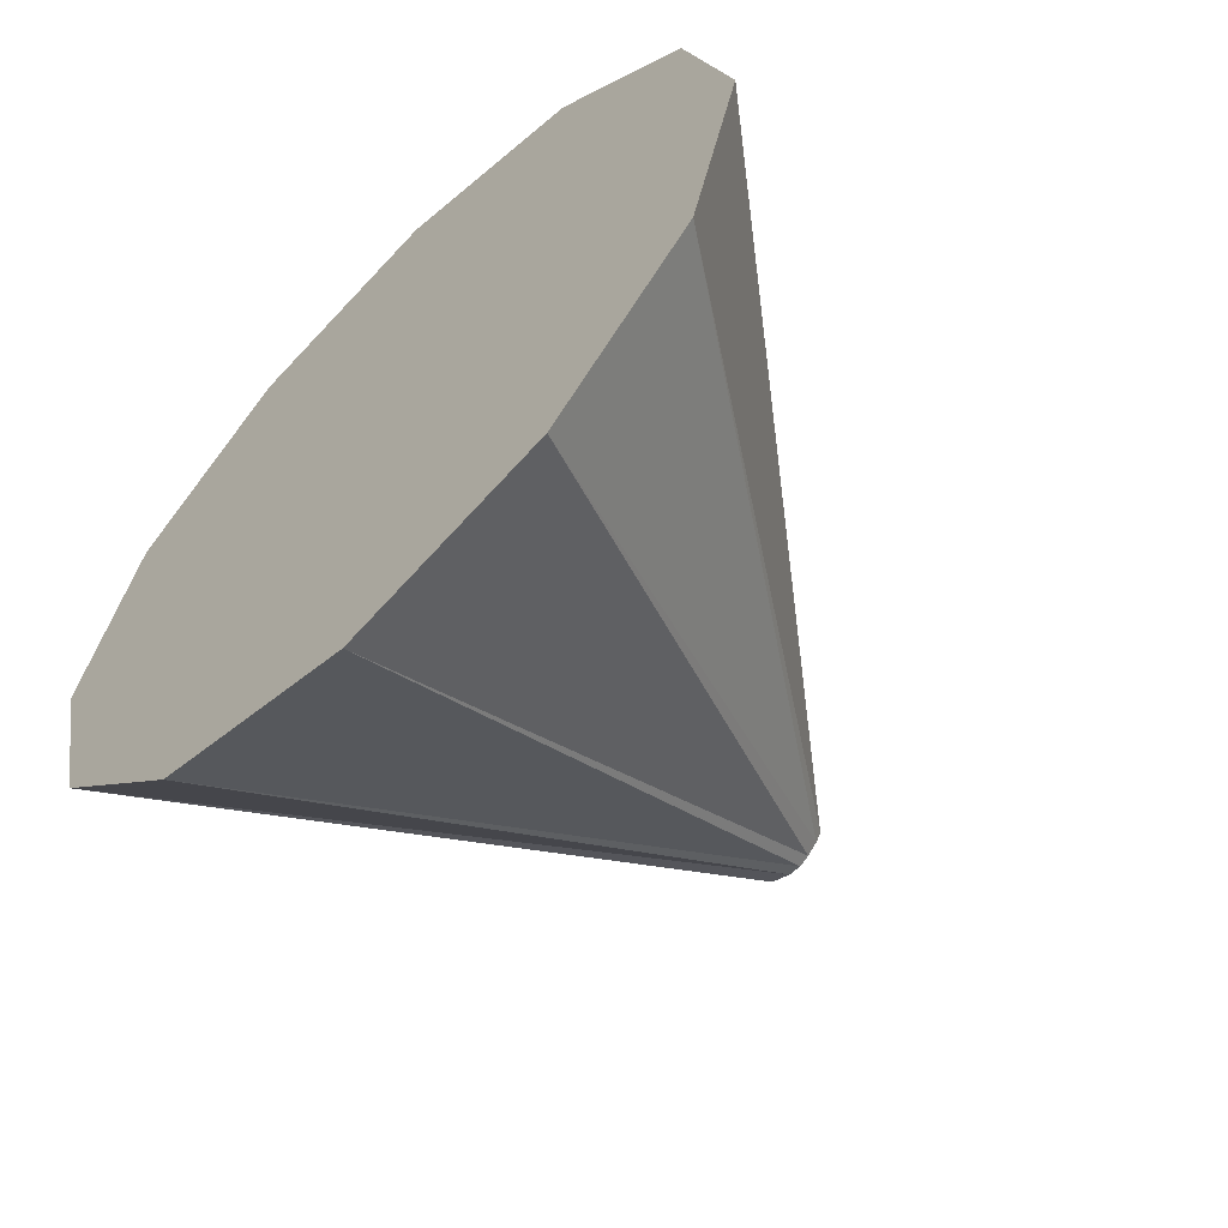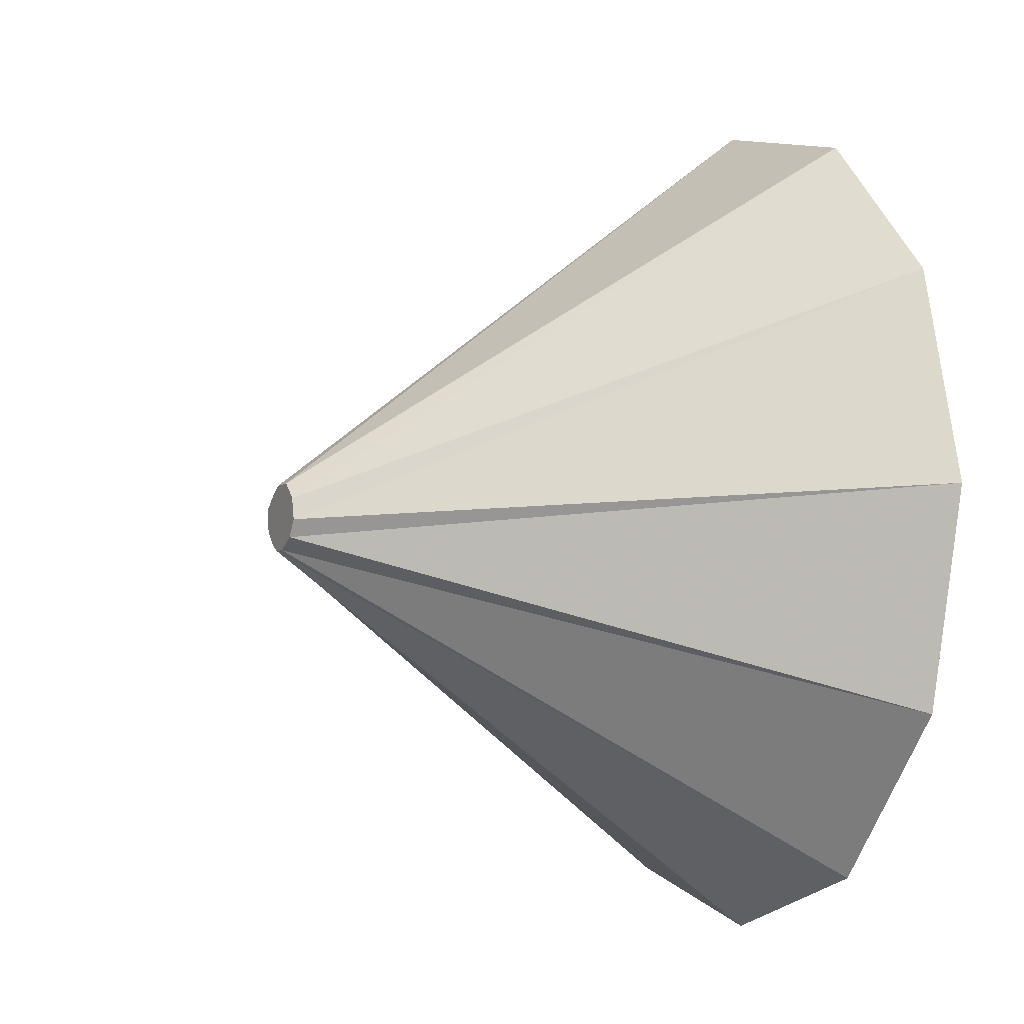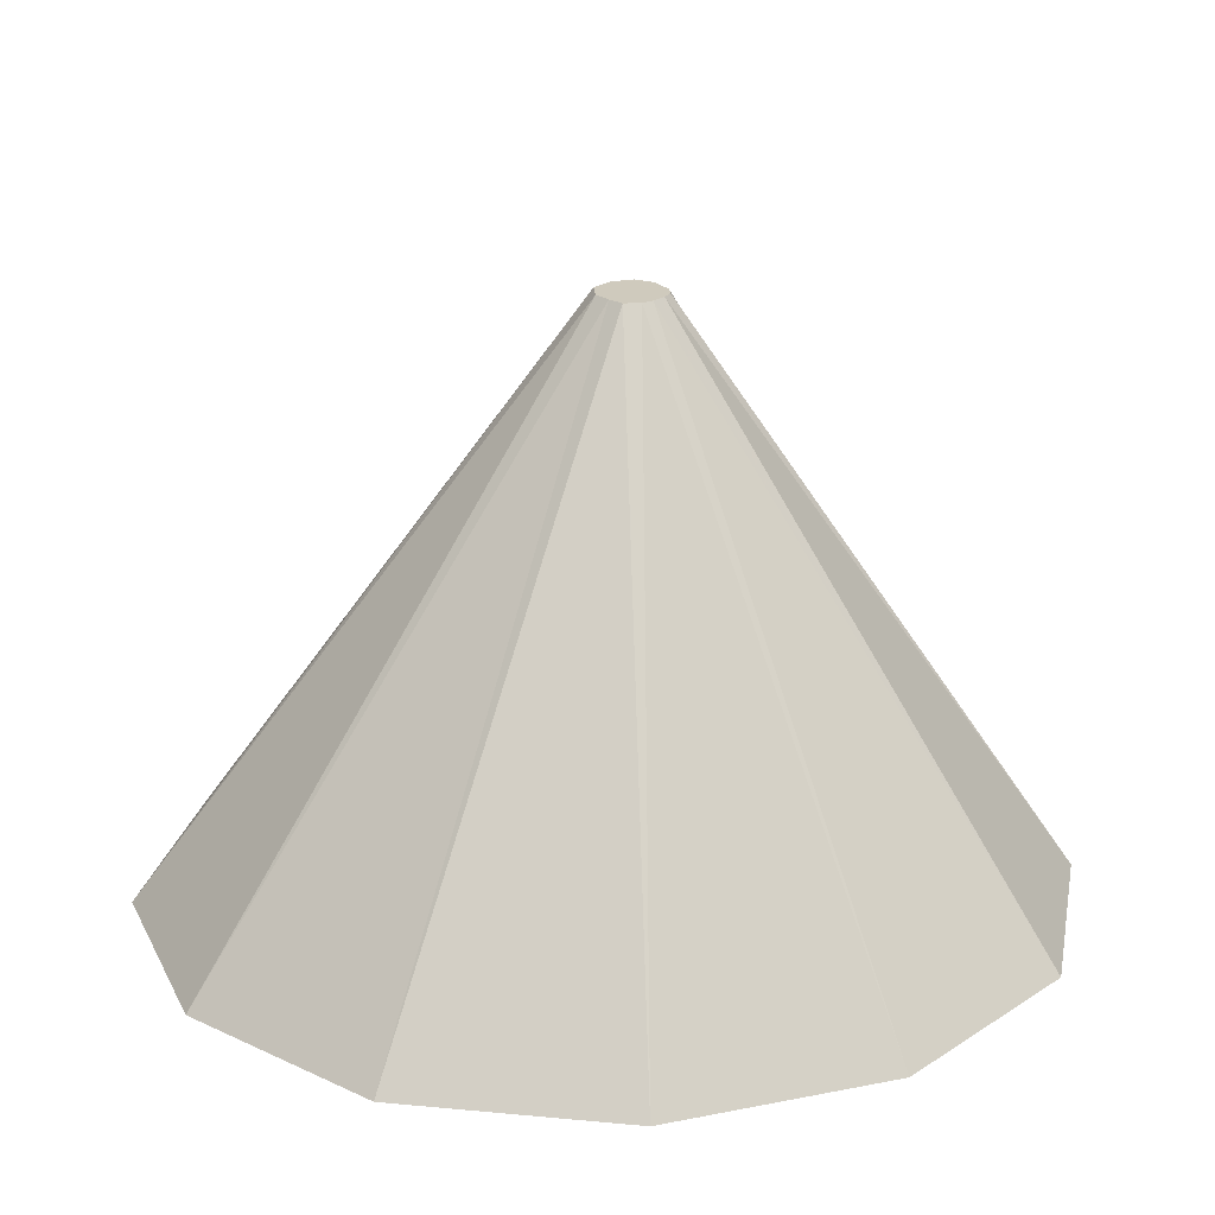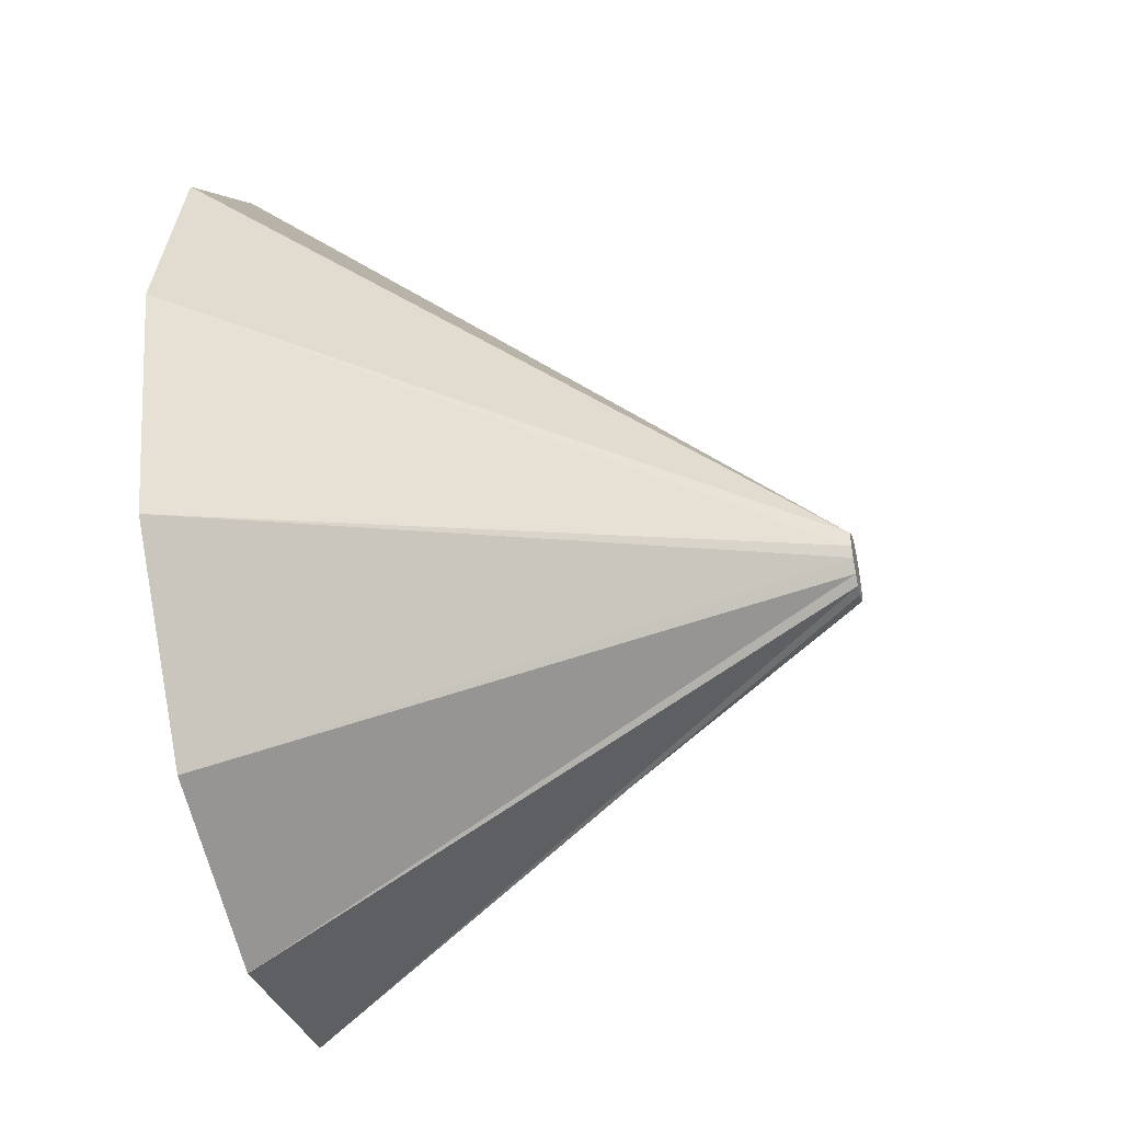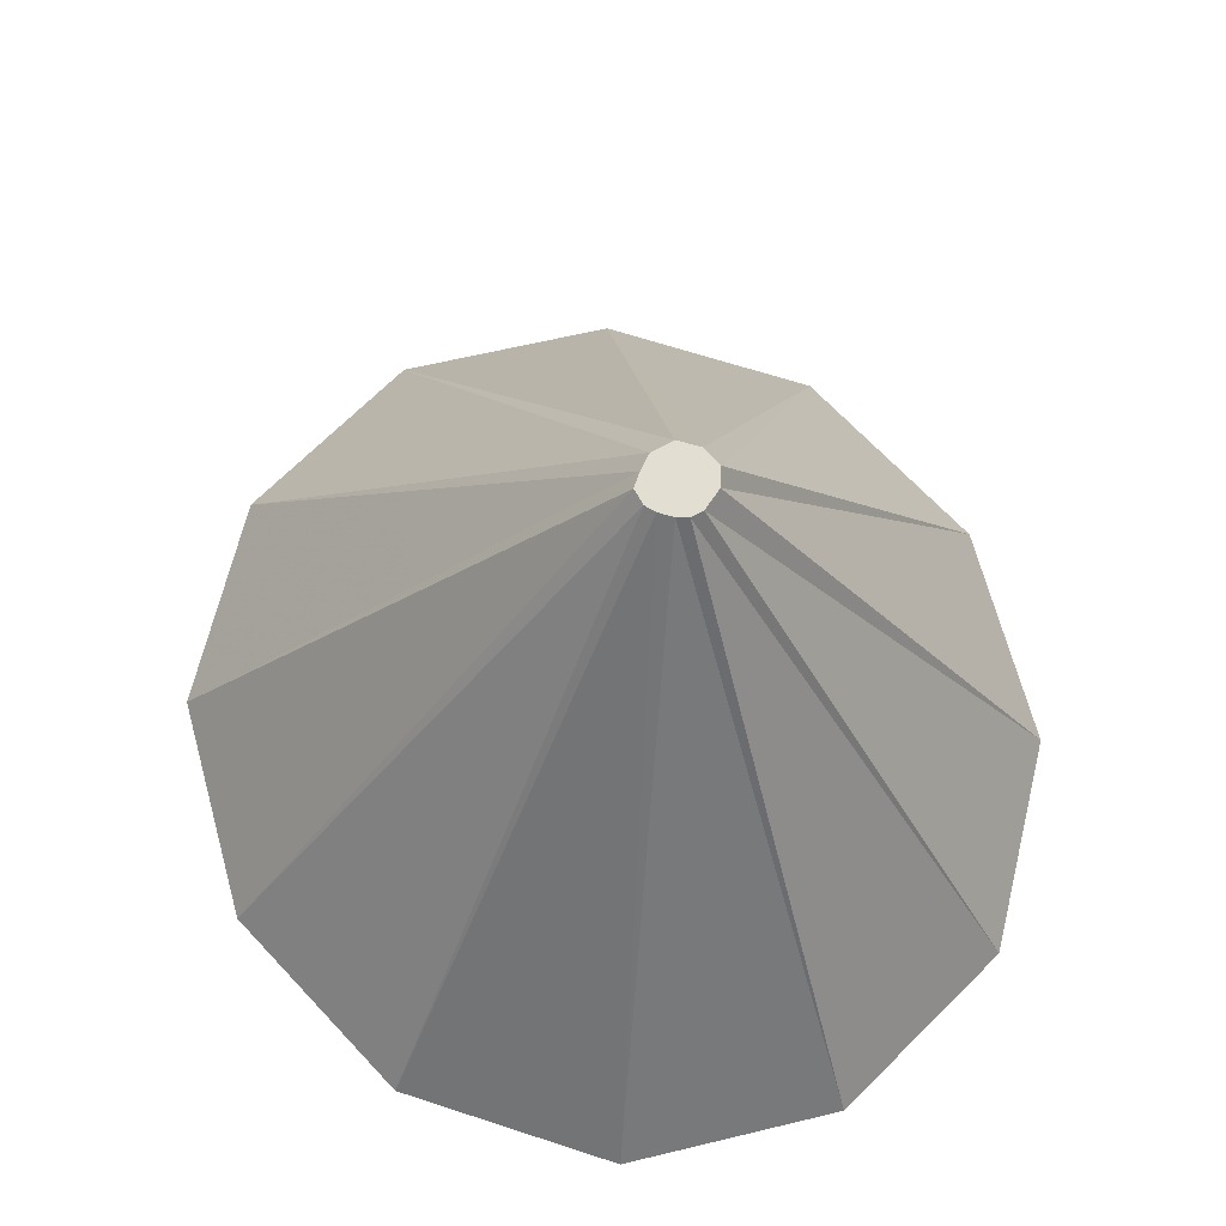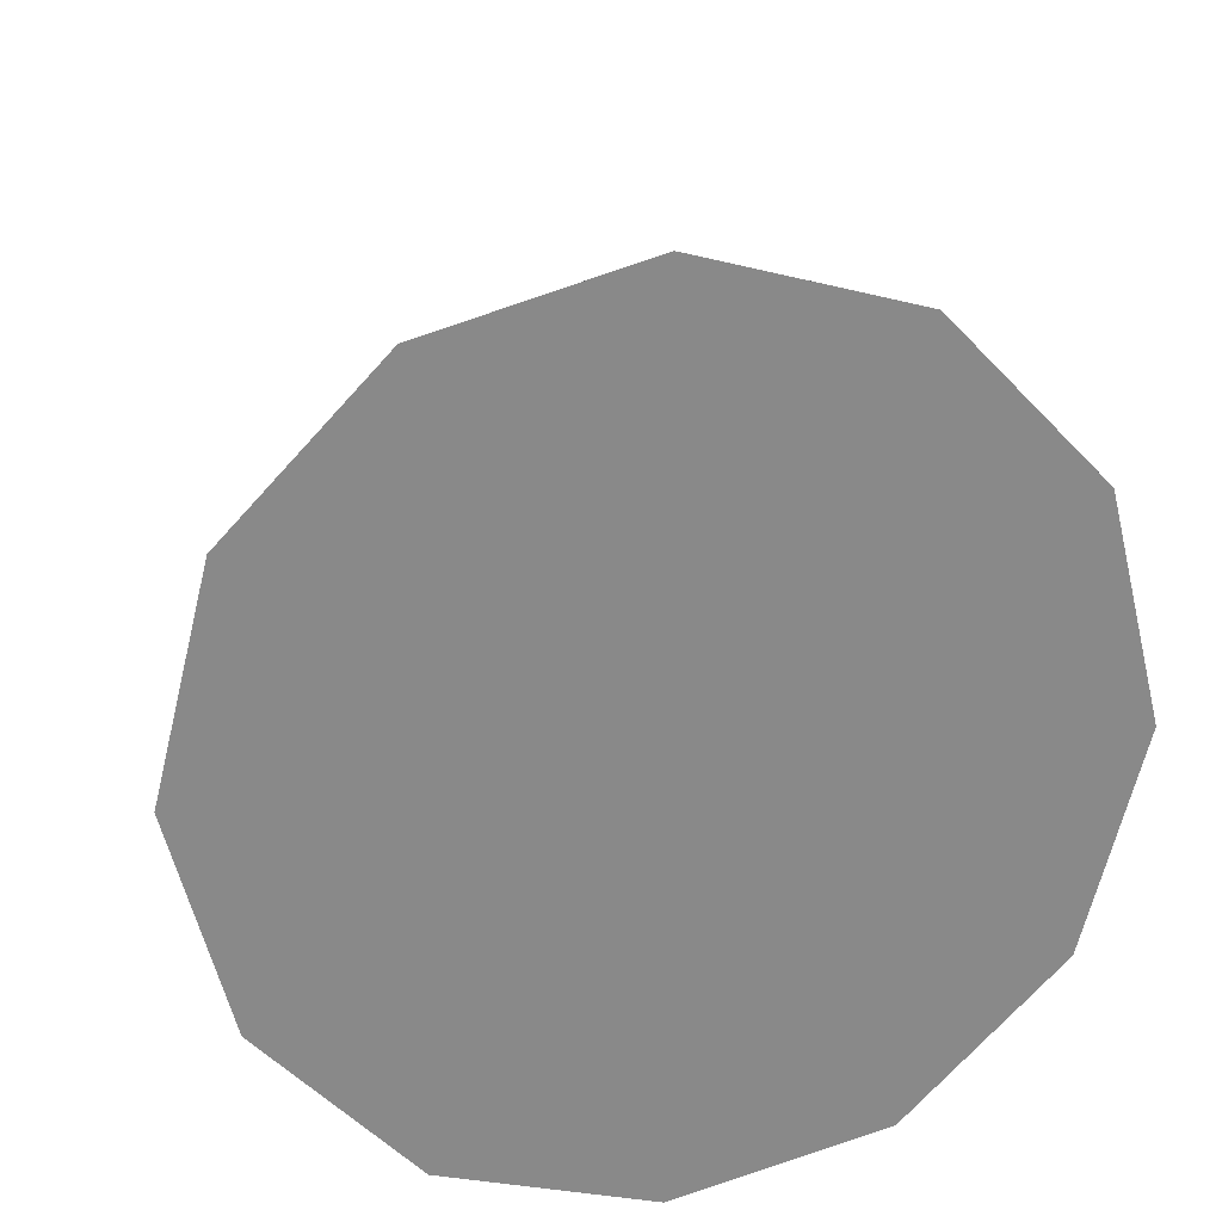
<metadata>
{"format":"obj","ext":"obj","renderer":"f3d","projection":"perspective","resolution":1024,"background":"white","views":[{"elev":-62.6,"azim":44.3,"up":"+Z"},{"elev":-6.8,"azim":-116.5,"up":"+Z"},{"elev":23.0,"azim":85.2,"up":"+Y"},{"elev":-44.2,"azim":103.0,"up":"+Z"},{"elev":67.8,"azim":150.8,"up":"+Y"},{"elev":27.3,"azim":-9.5,"up":"+Z"}]}
</metadata>
<code>
o Object.1
v -288.1 609.7 1.106
v 220.3 610 1.355
v -254 609.7 138.3
v -84.82 956.8 -17.68
v -81.98 956.8 -4.492
v -40.66 956.8 -7.323
v -78.41 956.8 -28
v -65.22 956.8 -34.76
v -253.8 609.7 -135.7
v -161.1 609.8 -236.1
v -33.59 609.8 -271.7
v 93.94 609.9 -236
v 186.5 609.9 -135.5
v -40.65 956.8 -17.65
v -44.21 956.8 -24.07
v -50.98 956.8 -30.84
v -57.38 956.8 -34.76
v 186.4 609.9 138.5
v 93.71 609.9 237.5
v -33.85 609.8 274.5
v -161.4 609.8 237.4
v -71.65 956.8 5.845
v -57.4 956.8 5.852
v -48.14 956.8 -0.5552
f 1 2 3
f 4 1 3
f 4 3 5
f 4 5 6
f 6 7 4
f 6 8 7
f 8 9 7
f 7 9 1
f 8 10 9
f 2 9 10
f 2 10 11
f 11 12 2
f 12 13 2
f 14 2 13
f 14 13 15
f 15 6 14
f 16 6 15
f 15 12 16
f 17 6 16
f 16 11 17
f 6 2 14
f 6 18 2
f 2 18 19
f 2 19 20
f 20 21 2
f 22 21 20
f 22 20 23
f 23 6 22
f 6 23 24
f 23 19 24
f 5 21 22
f 23 20 19
f 24 19 18
f 24 18 6
f 15 13 12
f 16 12 11
f 17 11 10
f 17 10 8
f 8 6 17
f 22 6 5
f 5 3 21
f 7 1 4
f 21 3 2
f 2 1 9

</code>
